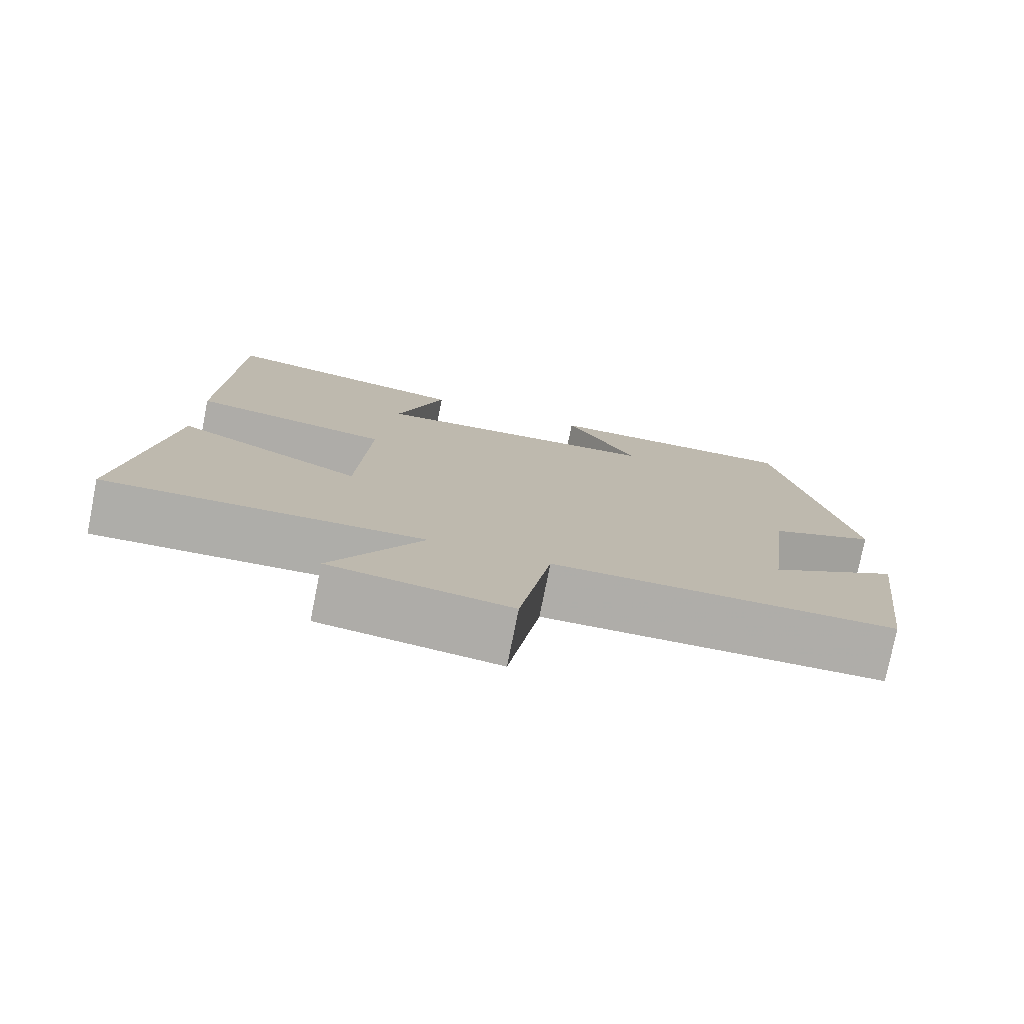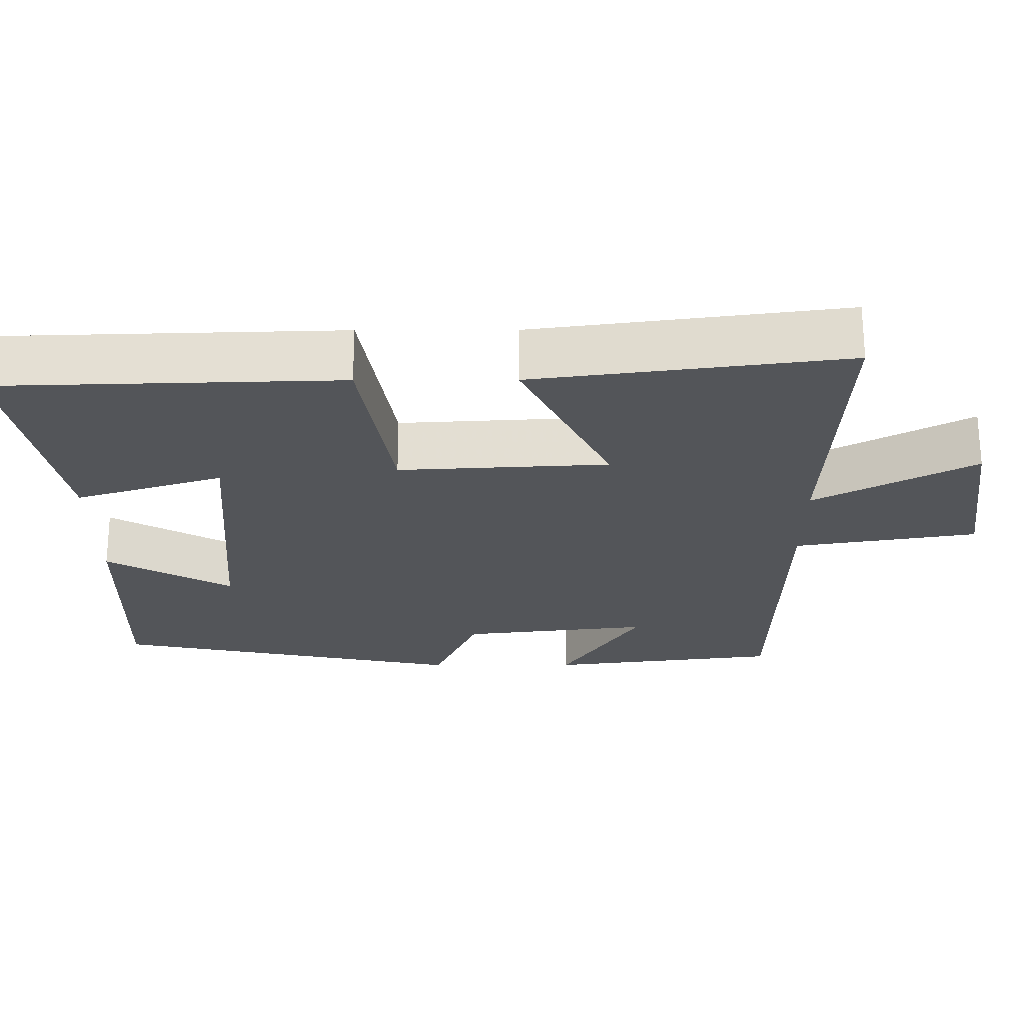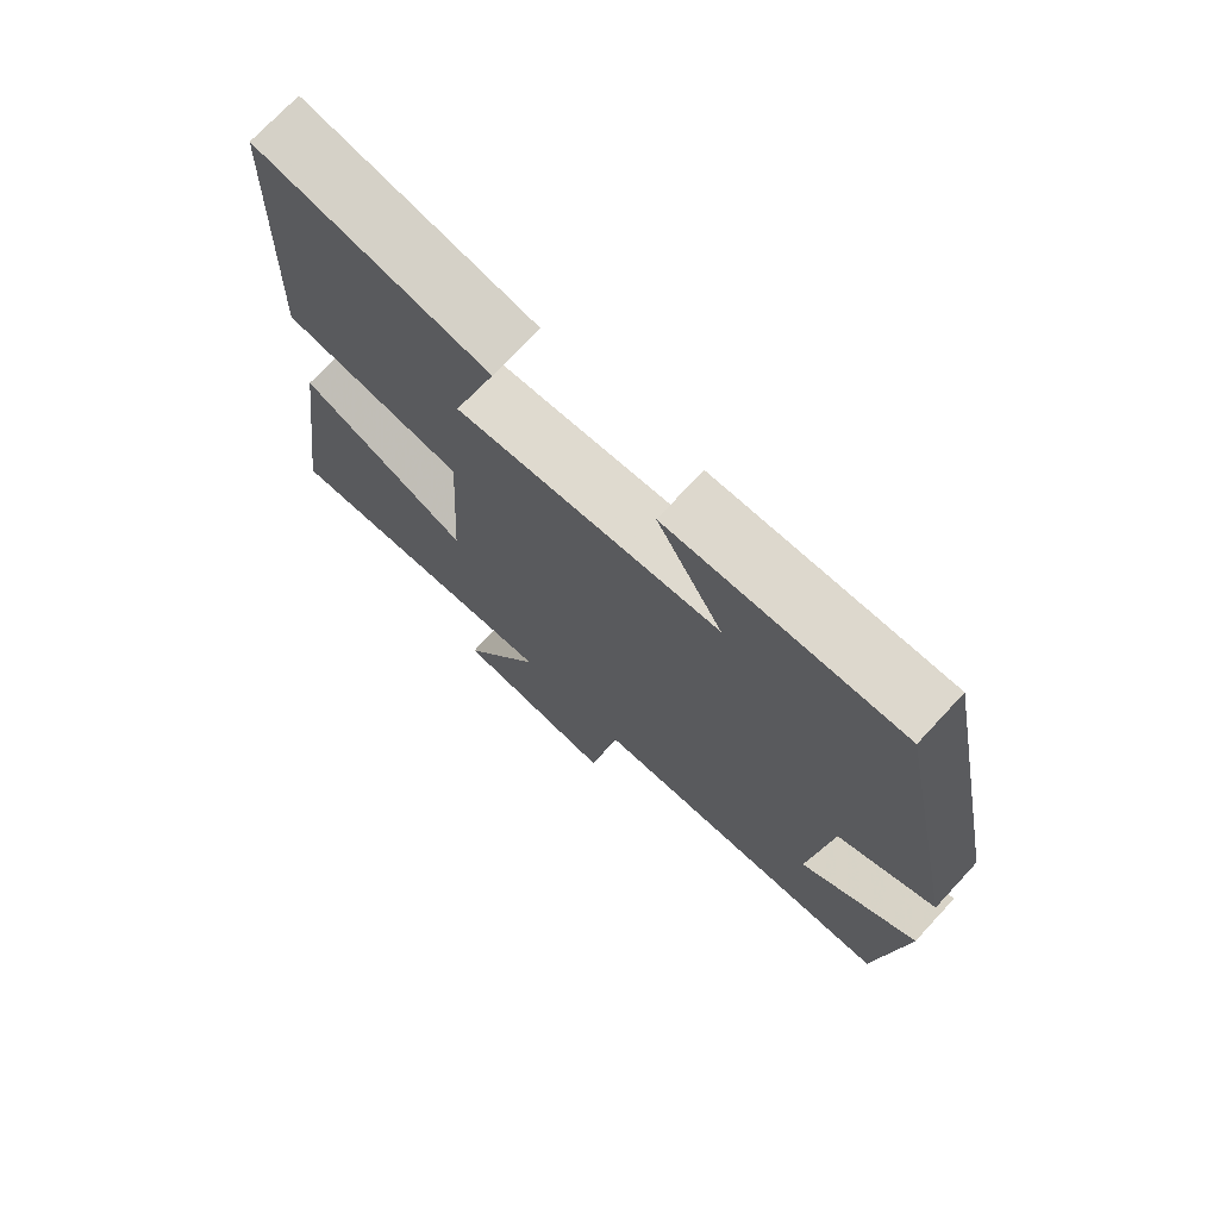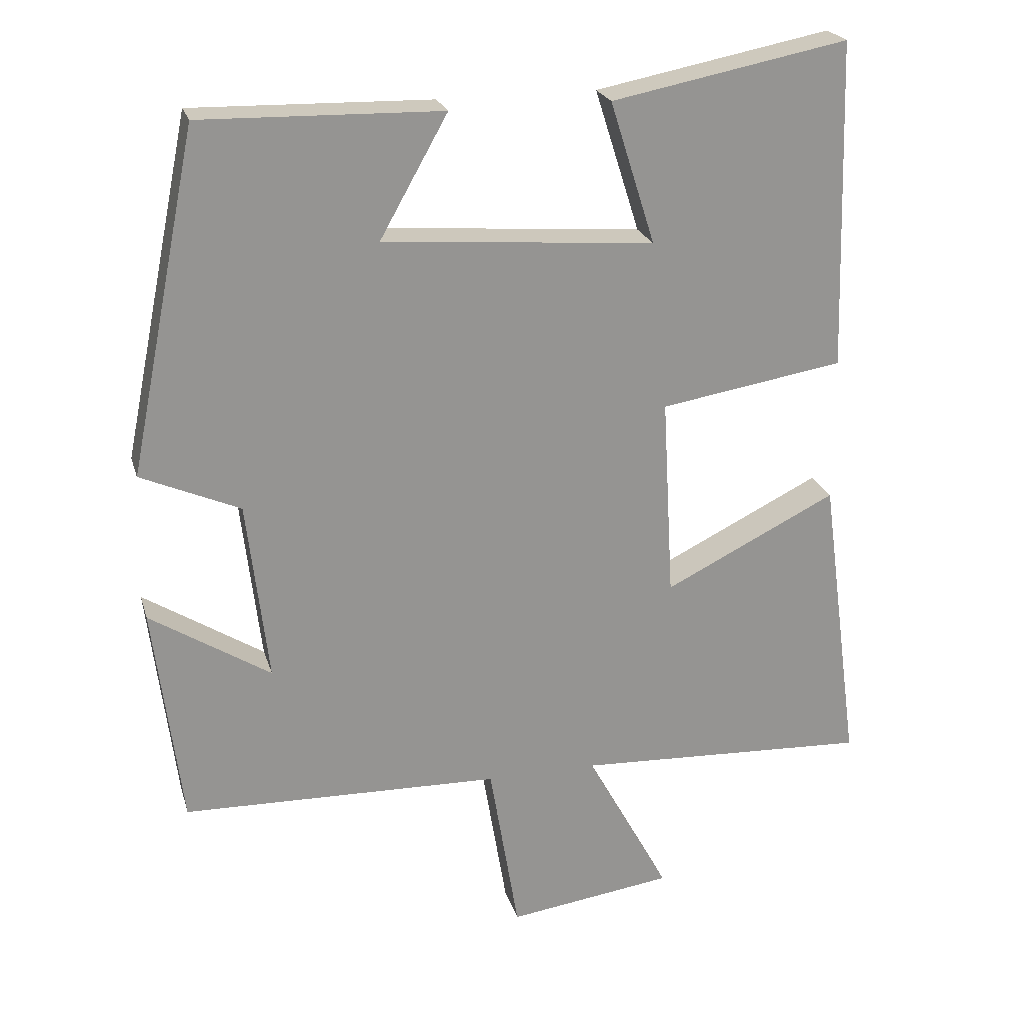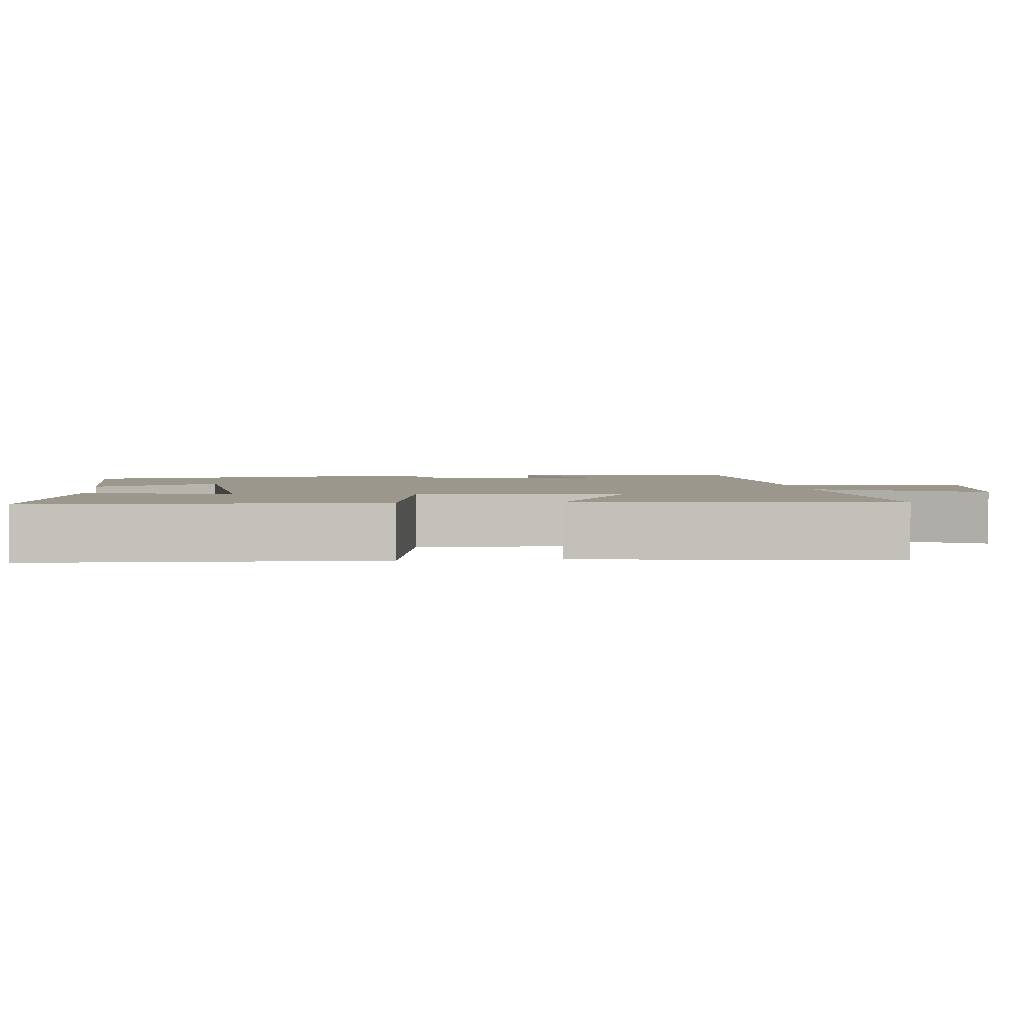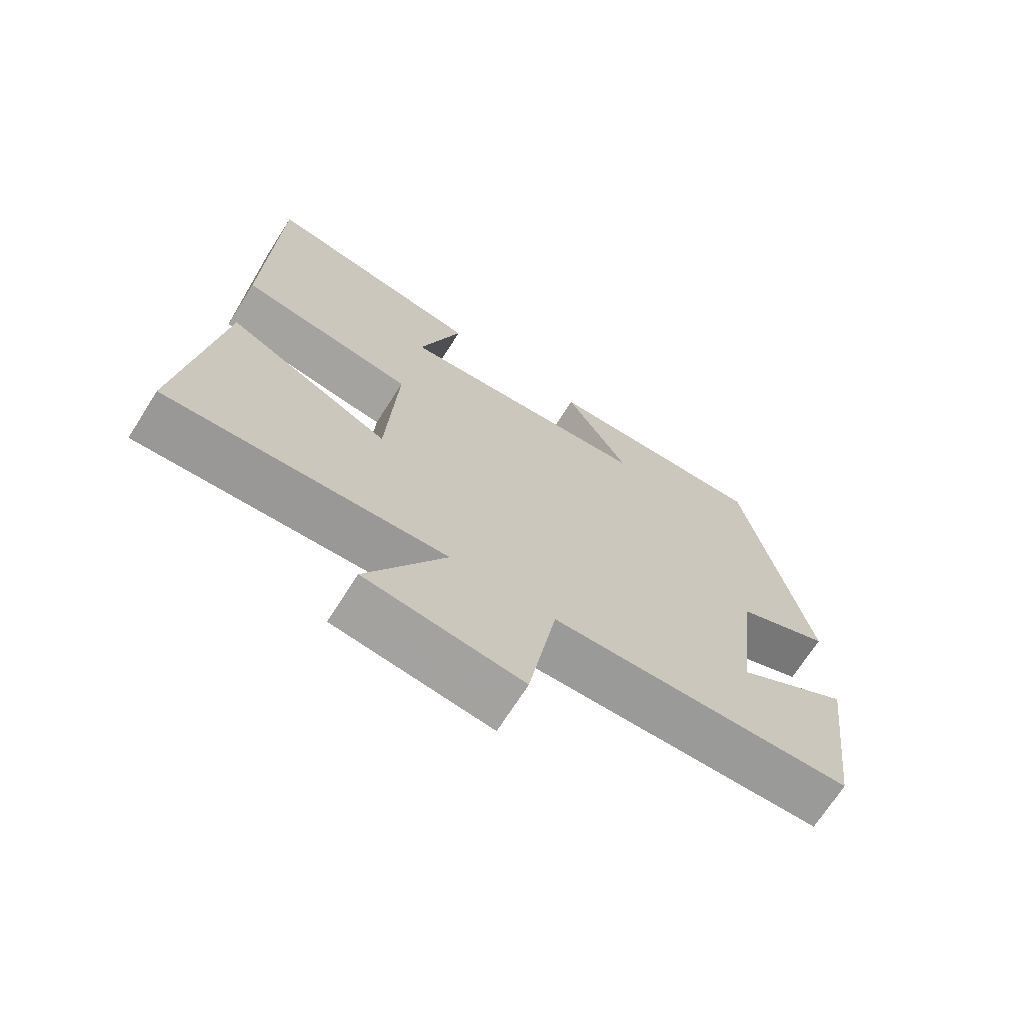
<metadata>
{"format":"obj","ext":"obj","renderer":"f3d","projection":"perspective","resolution":1024,"background":"white","views":[{"elev":-77.3,"azim":168.7,"up":"+Z"},{"elev":-24.3,"azim":90.2,"up":"+Y"},{"elev":72.8,"azim":-137.1,"up":"+Z"},{"elev":22.8,"azim":-14.9,"up":"+Z"},{"elev":2.8,"azim":83.6,"up":"+Y"},{"elev":-69.8,"azim":147.6,"up":"+Z"}]}
</metadata>
<code>
v 0.486 0.07 0.564
v 0.5 0.07 0.103
v 0.242 0.07 0.061
v 0.258 0.07 -0.221
v 0.5 0.07 -0.101
v 0.556 0.07 -0.519
v 0.142 0.07 -0.5
v 0.259 0.07 -0.714
v 0.027 0.07 -0.746
v -0.014 0.07 -0.5
v -0.461 0.07 -0.489
v -0.5 0.07 -0.177
v -0.331 0.07 -0.284
v -0.361 0.07 -0.03
v -0.5 0.07 0.031
v -0.404 0.07 0.508
v -0.067 0.07 0.5
v -0.162 0.07 0.331
v 0.218 0.07 0.301
v 0.155 0.07 0.5
v 0.486 0 0.564
v 0.5 0 0.103
v 0.242 0 0.061
v 0.258 0 -0.221
v 0.5 0 -0.101
v 0.556 0 -0.519
v 0.142 0 -0.5
v 0.259 0 -0.714
v 0.027 0 -0.746
v -0.014 0 -0.5
v -0.461 0 -0.489
v -0.5 0 -0.177
v -0.331 0 -0.284
v -0.361 0 -0.03
v -0.5 0 0.031
v -0.404 0 0.508
v -0.067 0 0.5
v -0.162 0 0.331
v 0.218 0 0.301
v 0.155 0 0.5
f 19 20 1 2
f 18 19 2 3
f 15 16 17 18
f 14 15 18 3
f 13 14 3 4
f 10 11 12 13
f 10 13 4
f 7 8 9 10
f 7 10 4 5
f 5 6 7
f 22 21 40 39
f 23 22 39 38
f 38 37 36 35
f 23 38 35 34
f 24 23 34 33
f 33 32 31 30
f 24 33 30
f 30 29 28 27
f 25 24 30 27
f 27 26 25
f 1 21 22 2
f 2 22 23 3
f 3 23 24 4
f 4 24 25 5
f 5 25 26 6
f 6 26 27 7
f 7 27 28 8
f 8 28 29 9
f 9 29 30 10
f 10 30 31 11
f 11 31 32 12
f 12 32 33 13
f 13 33 34 14
f 14 34 35 15
f 15 35 36 16
f 16 36 37 17
f 17 37 38 18
f 18 38 39 19
f 19 39 40 20
f 20 40 21 1

</code>
